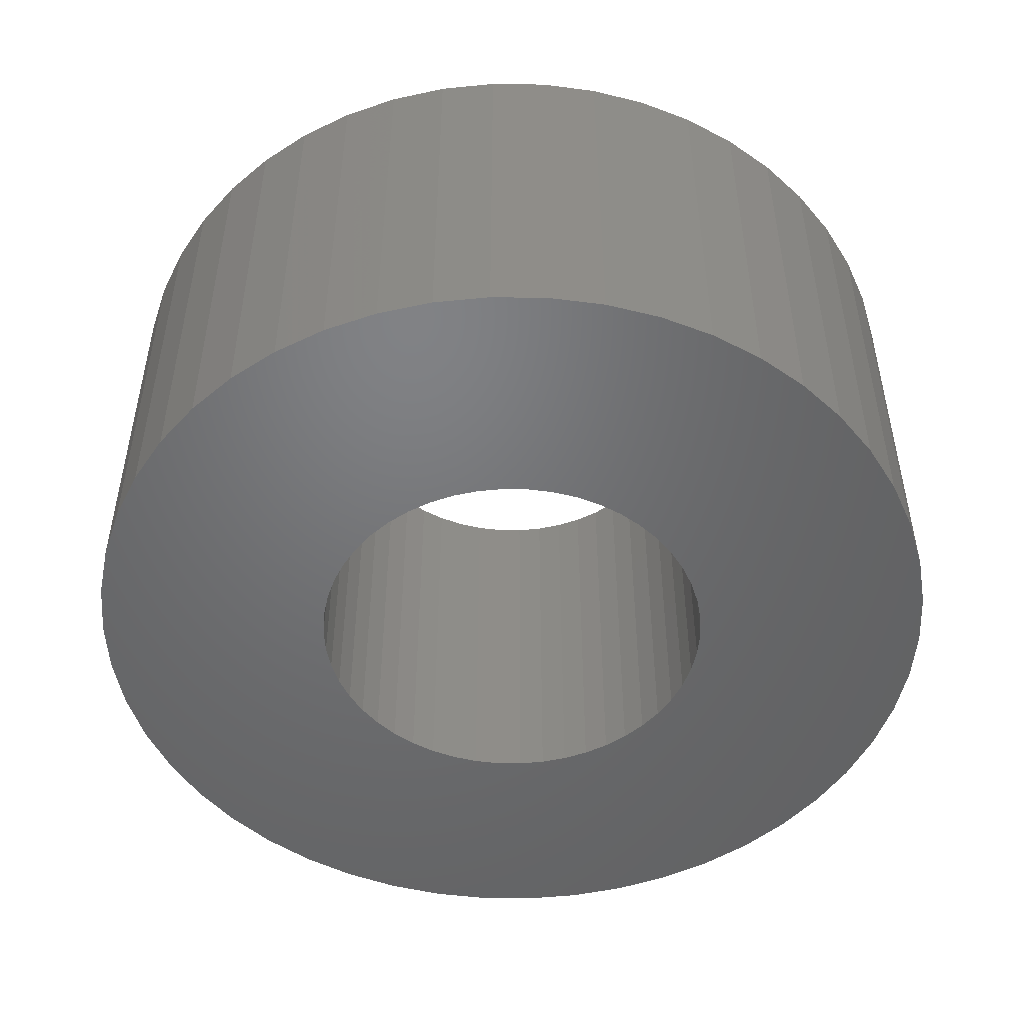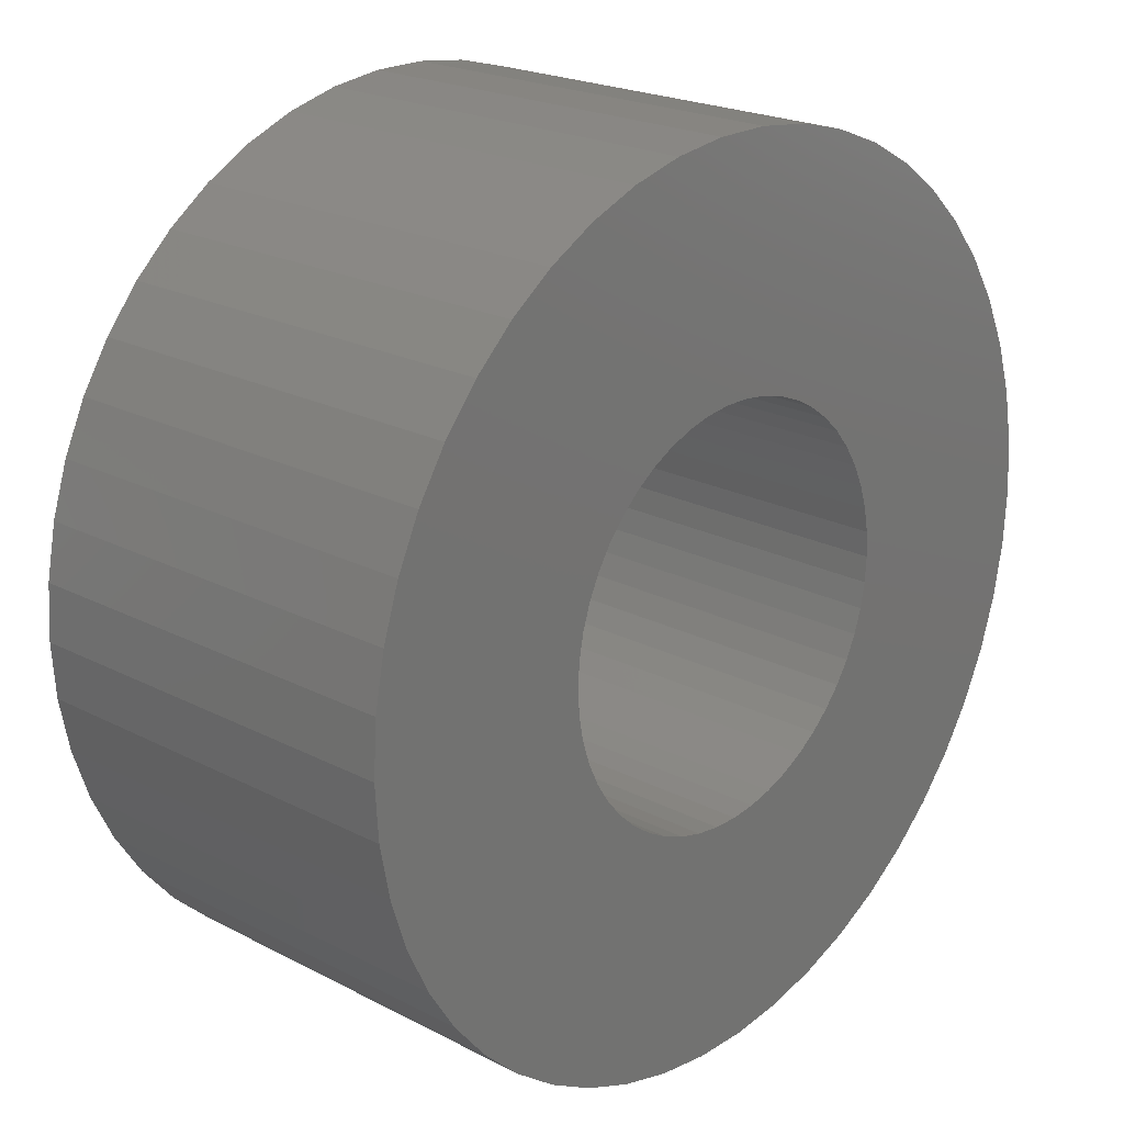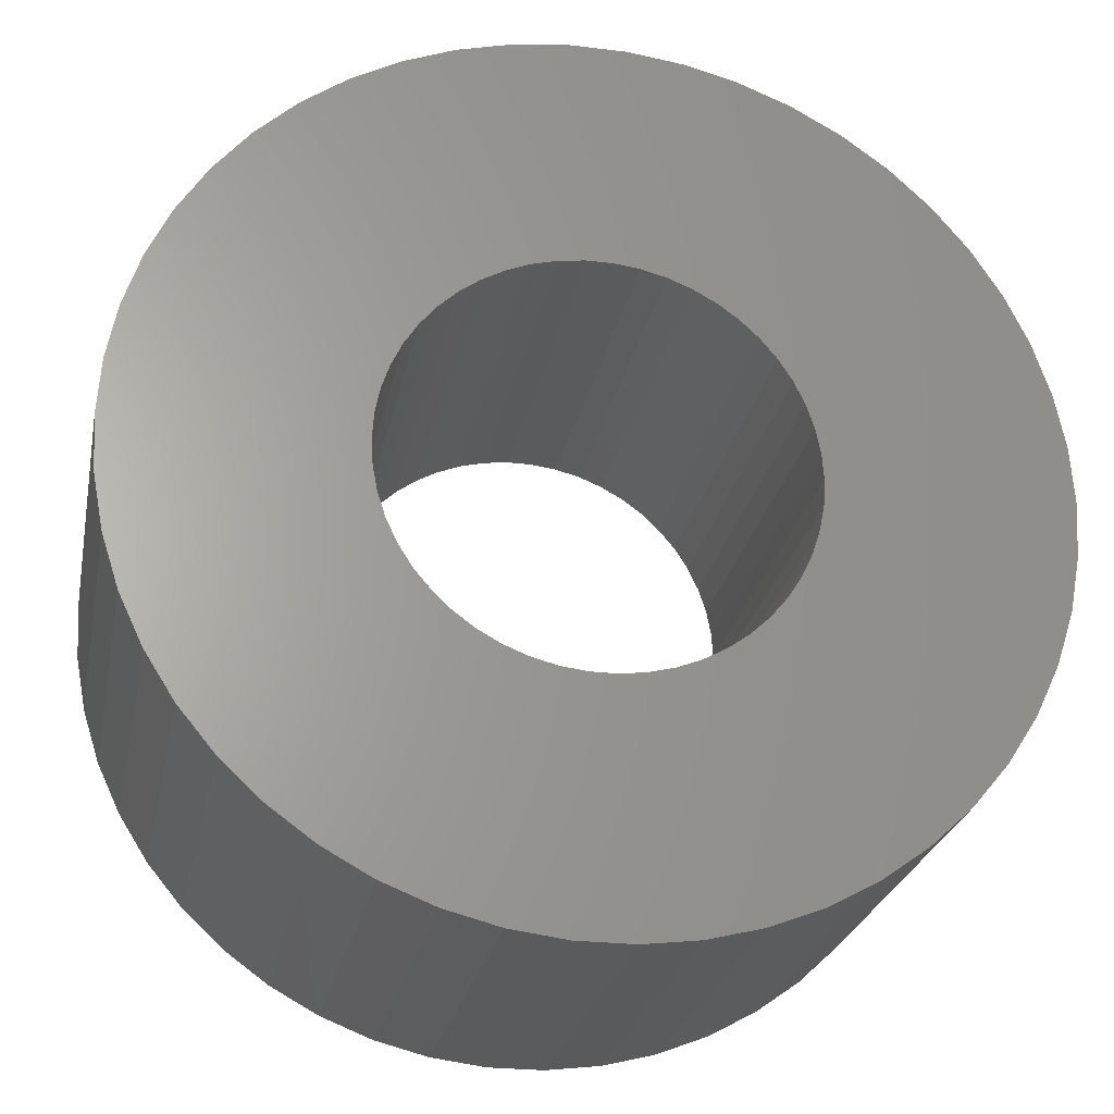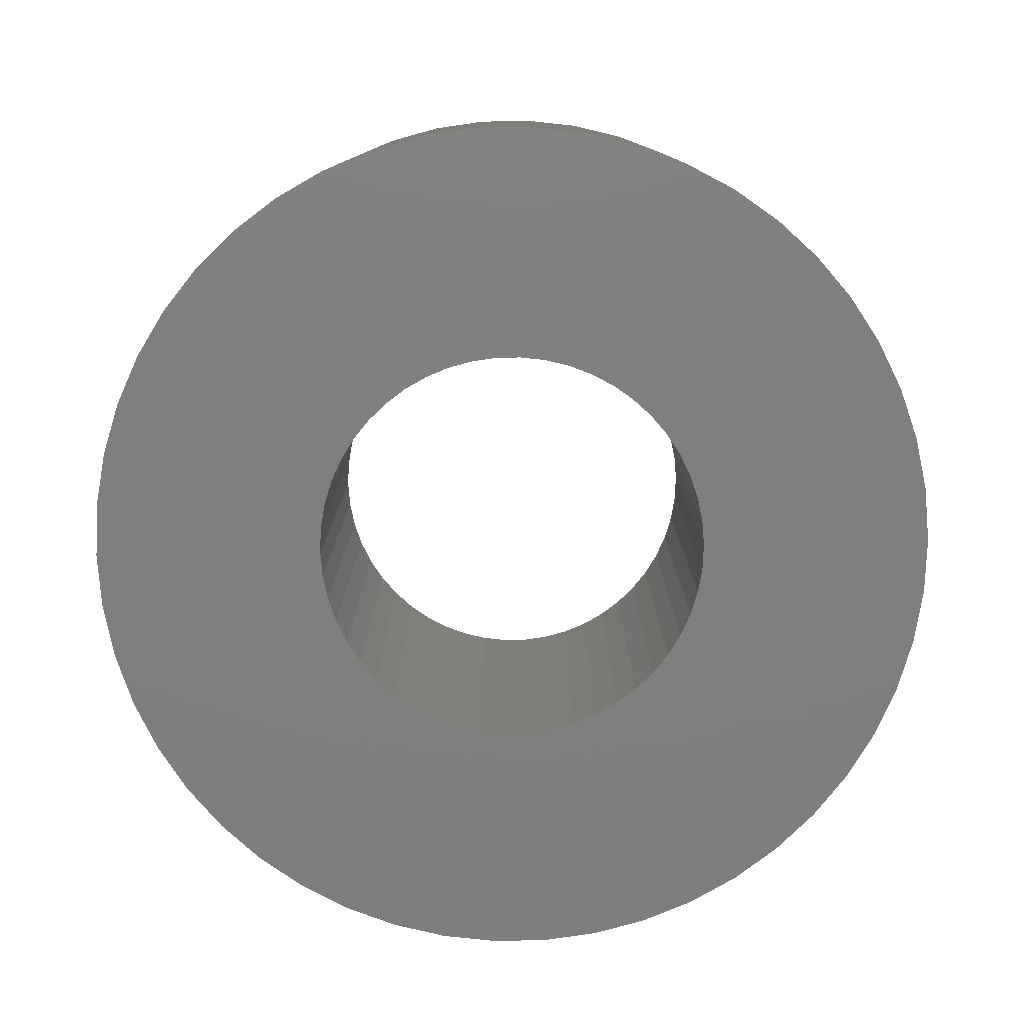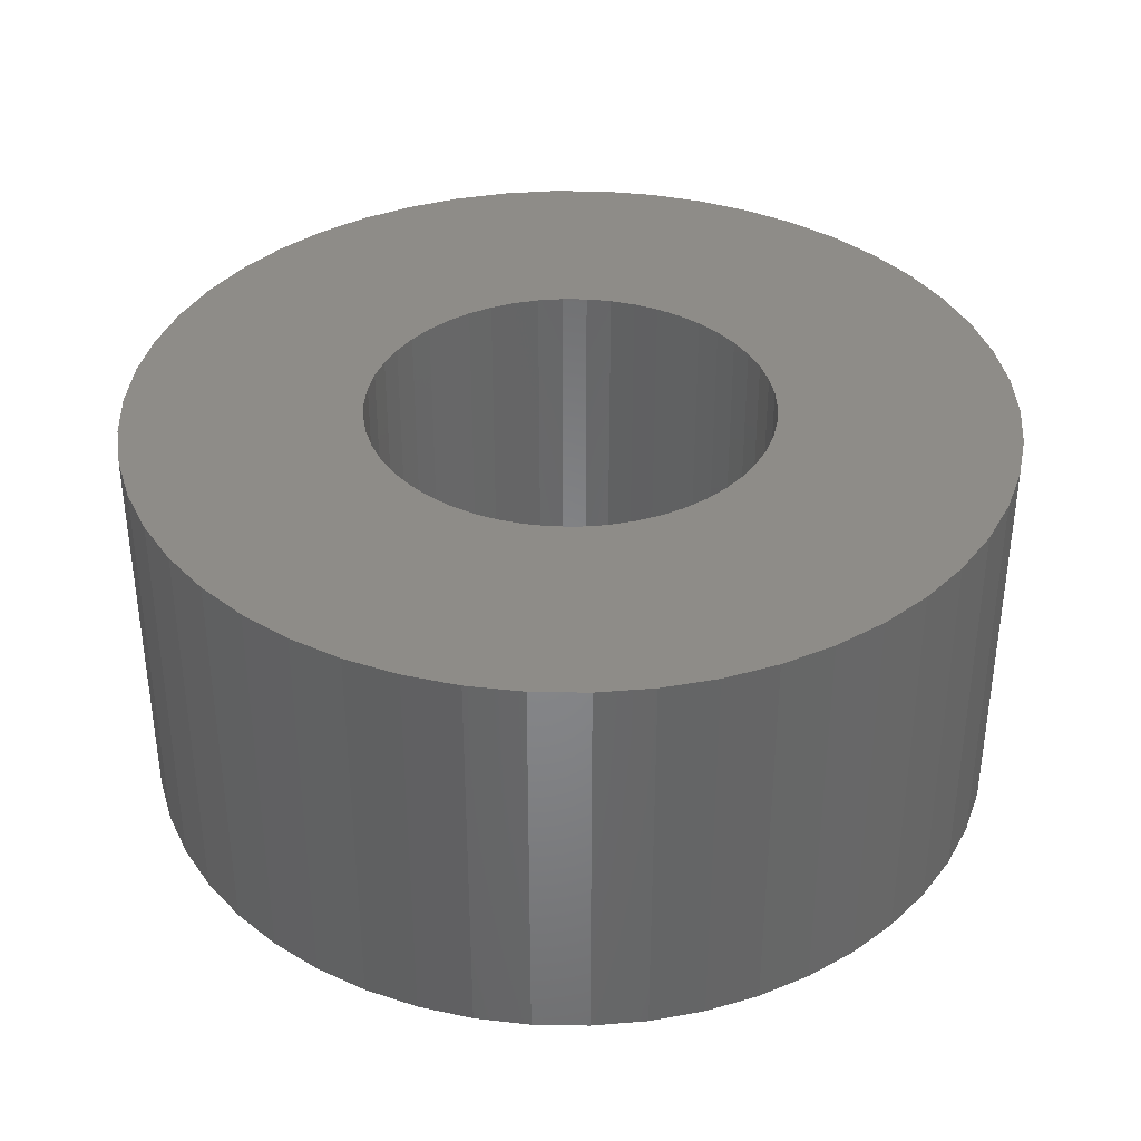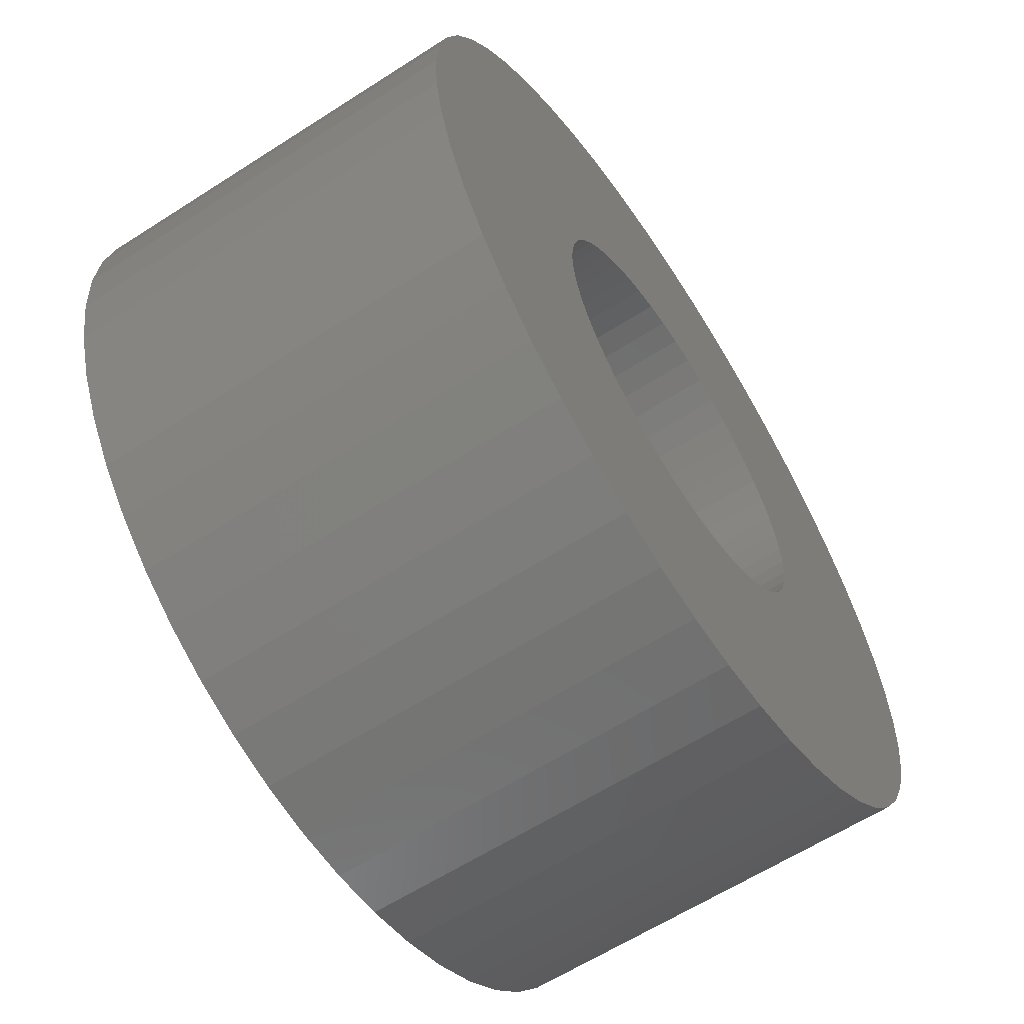
<metadata>
{"format":"stl","ext":"stl","renderer":"f3d","projection":"perspective","resolution":1024,"background":"white","views":[{"elev":-49.7,"azim":92.7,"up":"+Z"},{"elev":21.8,"azim":132.3,"up":"+Y"},{"elev":-25.4,"azim":-11.1,"up":"+Y"},{"elev":-79.1,"azim":145.1,"up":"+Z"},{"elev":37.0,"azim":-150.0,"up":"+Z"},{"elev":-61.7,"azim":-56.8,"up":"+Y"}]}
</metadata>
<code>
# stl→obj: 200 verts, 400 faces
v 6.5 0 3
v 6.449 0.8147 -3
v 6.449 0.8147 3
v 6.5 0 -3
v -6.5 0 -3
v -6.449 0.8147 3
v -6.449 0.8147 -3
v -6.5 0 3
v 0.4081 6.487 -3
v -0.4081 6.487 3
v 0.4081 6.487 3
v -0.4081 6.487 -3
v -0.4081 -6.487 -3
v 0.4081 -6.487 3
v -0.4081 -6.487 3
v 0.4081 -6.487 -3
v 4.738 4.45 -3
v 4.143 5.008 3
v 4.738 4.45 3
v 4.143 5.008 -3
v -4.143 5.008 -3
v -4.738 4.45 3
v -4.143 5.008 3
v -4.738 4.45 -3
v -2.009 6.182 -3
v -2.768 5.881 3
v -2.009 6.182 3
v -2.768 5.881 -3
v 5.696 -3.131 3
v 6.044 -2.393 -3
v 6.044 -2.393 3
v 5.696 -3.131 -3
v 6.044 2.393 3
v 5.696 3.131 -3
v 5.696 3.131 3
v 6.044 2.393 -3
v 5.259 3.821 -3
v 5.259 3.821 3
v 2.768 5.881 -3
v 2.009 6.182 3
v 2.768 5.881 3
v 2.009 6.182 -3
v 1.218 6.385 3
v 1.218 6.385 -3
v 3.483 5.488 -3
v 3.483 5.488 3
v -6.044 2.393 -3
v -5.696 3.131 3
v -5.696 3.131 -3
v -6.044 2.393 3
v -5.259 3.821 -3
v -5.259 3.821 3
v -6.296 1.616 -3
v -6.296 1.616 3
v -1.218 6.385 3
v -1.218 6.385 -3
v 1.218 -6.385 3
v 1.218 -6.385 -3
v 2.009 -6.182 -3
v 2.768 -5.881 3
v 2.009 -6.182 3
v 2.768 -5.881 -3
v 6.296 1.616 3
v 6.296 1.616 -3
v 3 0 3
v 2.976 0.376 3
v 6.449 -0.8147 3
v 2.906 0.7461 3
v 2.976 -0.376 3
v 2.789 1.104 3
v 6.296 -1.616 3
v 2.629 1.445 3
v 2.906 -0.7461 3
v 2.427 1.763 3
v 2.187 2.054 3
v 2.789 -1.104 3
v 1.912 2.312 3
v 2.629 -1.445 3
v 1.607 2.533 3
v 1.277 2.714 3
v 0.9271 2.853 3
v 0.5621 2.947 3
v 0.1884 2.994 3
v -0.1884 2.994 3
v -0.5621 2.947 3
v -0.9271 2.853 3
v -1.277 2.714 3
v -1.607 2.533 3
v -3.483 5.488 3
v -1.912 2.312 3
v -2.187 2.054 3
v -2.427 1.763 3
v -2.629 1.445 3
v 5.259 -3.821 3
v 2.427 -1.763 3
v 4.738 -4.45 3
v 2.187 -2.054 3
v 4.143 -5.008 3
v 1.912 -2.312 3
v 3.483 -5.488 3
v 1.607 -2.533 3
v 1.277 -2.714 3
v 0.9271 -2.853 3
v 0.5621 -2.947 3
v 0.1884 -2.994 3
v -0.1884 -2.994 3
v -0.5621 -2.947 3
v -1.218 -6.385 3
v -0.9271 -2.853 3
v -2.009 -6.182 3
v -1.277 -2.714 3
v -2.768 -5.881 3
v -1.607 -2.533 3
v -3.483 -5.488 3
v -1.912 -2.312 3
v -4.143 -5.008 3
v -2.187 -2.054 3
v -4.738 -4.45 3
v -2.427 -1.763 3
v -5.259 -3.821 3
v -2.629 -1.445 3
v -5.696 -3.131 3
v -2.789 -1.104 3
v -6.044 -2.393 3
v -2.906 -0.7461 3
v -6.296 -1.616 3
v -2.976 -0.376 3
v -6.449 -0.8147 3
v -3 0 3
v -2.789 1.104 3
v -2.906 0.7461 3
v -2.976 0.376 3
v -3.483 5.488 -3
v 6.449 -0.8147 -3
v 3.483 -5.488 -3
v 4.143 -5.008 -3
v 4.738 -4.45 -3
v 5.259 -3.821 -3
v -5.696 -3.131 -3
v -6.044 -2.393 -3
v 3 0 -3
v 2.976 -0.376 -3
v 6.296 -1.616 -3
v 2.906 -0.7461 -3
v 2.976 0.376 -3
v 2.789 -1.104 -3
v 2.629 -1.445 -3
v 2.906 0.7461 -3
v 2.427 -1.763 -3
v 2.187 -2.054 -3
v 2.789 1.104 -3
v 1.912 -2.312 -3
v 2.629 1.445 -3
v 1.607 -2.533 -3
v 1.277 -2.714 -3
v 0.9271 -2.853 -3
v 0.5621 -2.947 -3
v 0.1884 -2.994 -3
v -0.1884 -2.994 -3
v -0.5621 -2.947 -3
v -1.218 -6.385 -3
v -0.9271 -2.853 -3
v -2.009 -6.182 -3
v -1.277 -2.714 -3
v -2.768 -5.881 -3
v -1.607 -2.533 -3
v -3.483 -5.488 -3
v -1.912 -2.312 -3
v -4.143 -5.008 -3
v -2.187 -2.054 -3
v -4.738 -4.45 -3
v -2.427 -1.763 -3
v -5.259 -3.821 -3
v -2.629 -1.445 -3
v 2.427 1.763 -3
v 2.187 2.054 -3
v 1.912 2.312 -3
v 1.607 2.533 -3
v 1.277 2.714 -3
v 0.9271 2.853 -3
v 0.5621 2.947 -3
v 0.1884 2.994 -3
v -0.1884 2.994 -3
v -0.5621 2.947 -3
v -0.9271 2.853 -3
v -1.277 2.714 -3
v -1.607 2.533 -3
v -1.912 2.312 -3
v -2.187 2.054 -3
v -2.427 1.763 -3
v -2.629 1.445 -3
v -2.789 1.104 -3
v -2.906 0.7461 -3
v -2.976 0.376 -3
v -3 0 -3
v -2.789 -1.104 -3
v -2.906 -0.7461 -3
v -6.296 -1.616 -3
v -2.976 -0.376 -3
v -6.449 -0.8147 -3
f 1 2 3
f 2 1 4
f 5 6 7
f 6 5 8
f 9 10 11
f 10 9 12
f 13 14 15
f 14 13 16
f 17 18 19
f 18 17 20
f 21 22 23
f 22 21 24
f 25 26 27
f 26 25 28
f 29 30 31
f 30 29 32
f 33 34 35
f 34 33 36
f 35 37 38
f 37 35 34
f 39 40 41
f 40 39 42
f 42 43 40
f 43 42 44
f 45 41 46
f 41 45 39
f 47 48 49
f 48 47 50
f 51 22 24
f 22 51 52
f 53 50 47
f 50 53 54
f 12 55 10
f 55 12 56
f 16 57 14
f 57 16 58
f 59 60 61
f 60 59 62
f 63 36 33
f 36 63 64
f 3 64 63
f 64 3 2
f 38 17 19
f 17 38 37
f 44 11 43
f 11 44 9
f 20 46 18
f 46 20 45
f 49 52 51
f 52 49 48
f 7 54 53
f 54 7 6
f 65 1 3
f 66 3 63
f 1 65 67
f 68 63 33
f 69 67 65
f 70 33 35
f 67 69 71
f 72 35 38
f 73 71 69
f 74 38 19
f 71 73 31
f 75 19 18
f 76 31 73
f 77 18 46
f 31 76 29
f 78 29 76
f 3 66 65
f 63 68 66
f 33 70 68
f 79 46 41
f 35 72 70
f 38 74 72
f 19 75 74
f 80 41 40
f 18 77 75
f 46 79 77
f 41 80 79
f 81 40 43
f 40 81 80
f 43 82 81
f 11 82 43
f 11 83 82
f 11 84 83
f 10 84 11
f 10 85 84
f 55 85 10
f 85 55 86
f 27 86 55
f 86 27 87
f 26 87 27
f 87 26 88
f 89 88 26
f 88 89 90
f 23 90 89
f 90 23 91
f 22 91 23
f 91 22 92
f 52 92 22
f 92 52 93
f 48 93 52
f 29 78 94
f 95 94 78
f 94 95 96
f 97 96 95
f 96 97 98
f 99 98 97
f 98 99 100
f 101 100 99
f 100 101 60
f 102 60 101
f 60 102 61
f 103 61 102
f 61 103 57
f 104 57 103
f 104 14 57
f 105 14 104
f 106 14 105
f 106 15 14
f 107 15 106
f 108 107 109
f 107 108 15
f 110 109 111
f 112 111 113
f 114 113 115
f 109 110 108
f 116 115 117
f 118 117 119
f 120 119 121
f 111 112 110
f 122 121 123
f 124 123 125
f 126 125 127
f 128 127 129
f 93 48 130
f 113 114 112
f 50 130 48
f 115 116 114
f 130 50 131
f 117 118 116
f 54 131 50
f 119 120 118
f 131 54 132
f 121 122 120
f 6 132 54
f 123 124 122
f 132 6 129
f 125 126 124
f 8 129 6
f 127 128 126
f 129 8 128
f 28 89 26
f 89 28 133
f 133 23 89
f 23 133 21
f 56 27 55
f 27 56 25
f 67 4 1
f 4 67 134
f 62 100 60
f 100 62 135
f 136 96 98
f 96 136 137
f 94 32 29
f 32 94 138
f 139 124 140
f 124 139 122
f 141 4 134
f 142 134 143
f 4 141 2
f 144 143 30
f 145 2 141
f 146 30 32
f 2 145 64
f 147 32 138
f 148 64 145
f 149 138 137
f 64 148 36
f 150 137 136
f 151 36 148
f 152 136 135
f 36 151 34
f 153 34 151
f 134 142 141
f 143 144 142
f 30 146 144
f 154 135 62
f 32 147 146
f 138 149 147
f 137 150 149
f 155 62 59
f 136 152 150
f 135 154 152
f 62 155 154
f 156 59 58
f 59 156 155
f 58 157 156
f 16 157 58
f 16 158 157
f 16 159 158
f 13 159 16
f 13 160 159
f 161 160 13
f 160 161 162
f 163 162 161
f 162 163 164
f 165 164 163
f 164 165 166
f 167 166 165
f 166 167 168
f 169 168 167
f 168 169 170
f 171 170 169
f 170 171 172
f 173 172 171
f 172 173 174
f 139 174 173
f 34 153 37
f 175 37 153
f 37 175 17
f 176 17 175
f 17 176 20
f 177 20 176
f 20 177 45
f 178 45 177
f 45 178 39
f 179 39 178
f 39 179 42
f 180 42 179
f 42 180 44
f 181 44 180
f 181 9 44
f 182 9 181
f 183 9 182
f 183 12 9
f 184 12 183
f 56 184 185
f 184 56 12
f 25 185 186
f 28 186 187
f 133 187 188
f 185 25 56
f 21 188 189
f 24 189 190
f 51 190 191
f 186 28 25
f 49 191 192
f 47 192 193
f 53 193 194
f 7 194 195
f 174 139 196
f 187 133 28
f 140 196 139
f 188 21 133
f 196 140 197
f 189 24 21
f 198 197 140
f 190 51 24
f 197 198 199
f 191 49 51
f 200 199 198
f 192 47 49
f 199 200 195
f 193 53 47
f 5 195 200
f 194 7 53
f 195 5 7
f 31 143 71
f 143 31 30
f 96 138 94
f 138 96 137
f 140 126 198
f 126 140 124
f 58 61 57
f 61 58 59
f 71 134 67
f 134 71 143
f 135 98 100
f 98 135 136
f 161 15 108
f 15 161 13
f 165 110 112
f 110 165 163
f 163 108 110
f 108 163 161
f 171 120 173
f 120 171 118
f 171 116 118
f 116 171 169
f 198 128 200
f 128 198 126
f 200 8 5
f 8 200 128
f 173 122 139
f 122 173 120
f 167 112 114
f 112 167 165
f 169 114 116
f 114 169 167
f 141 66 145
f 66 141 65
f 129 194 132
f 194 129 195
f 183 83 84
f 83 183 182
f 158 106 105
f 106 158 159
f 177 75 77
f 75 177 176
f 189 90 91
f 90 189 188
f 186 86 87
f 86 186 185
f 149 78 147
f 78 149 95
f 151 72 153
f 72 151 70
f 145 68 148
f 68 145 66
f 180 80 81
f 80 180 179
f 181 81 82
f 81 181 180
f 178 77 79
f 77 178 177
f 130 191 93
f 191 130 192
f 131 192 130
f 192 131 193
f 185 85 86
f 85 185 184
f 157 105 104
f 105 157 158
f 155 103 102
f 103 155 156
f 148 70 151
f 70 148 68
f 175 75 176
f 75 175 74
f 153 74 175
f 74 153 72
f 182 82 83
f 82 182 181
f 179 79 80
f 79 179 178
f 93 190 92
f 190 93 191
f 92 189 91
f 189 92 190
f 132 193 131
f 193 132 194
f 187 87 88
f 87 187 186
f 188 88 90
f 88 188 187
f 184 84 85
f 84 184 183
f 150 99 97
f 99 150 152
f 144 69 142
f 69 144 73
f 147 76 146
f 76 147 78
f 150 95 149
f 95 150 97
f 142 65 141
f 65 142 69
f 160 109 107
f 109 160 162
f 168 117 115
f 117 168 170
f 119 174 121
f 174 119 172
f 123 197 125
f 197 123 196
f 156 104 103
f 104 156 157
f 152 101 99
f 101 152 154
f 154 102 101
f 102 154 155
f 146 73 144
f 73 146 76
f 159 107 106
f 107 159 160
f 162 111 109
f 111 162 164
f 166 115 113
f 115 166 168
f 117 172 119
f 172 117 170
f 121 196 123
f 196 121 174
f 125 199 127
f 199 125 197
f 127 195 129
f 195 127 199
f 164 113 111
f 113 164 166

</code>
